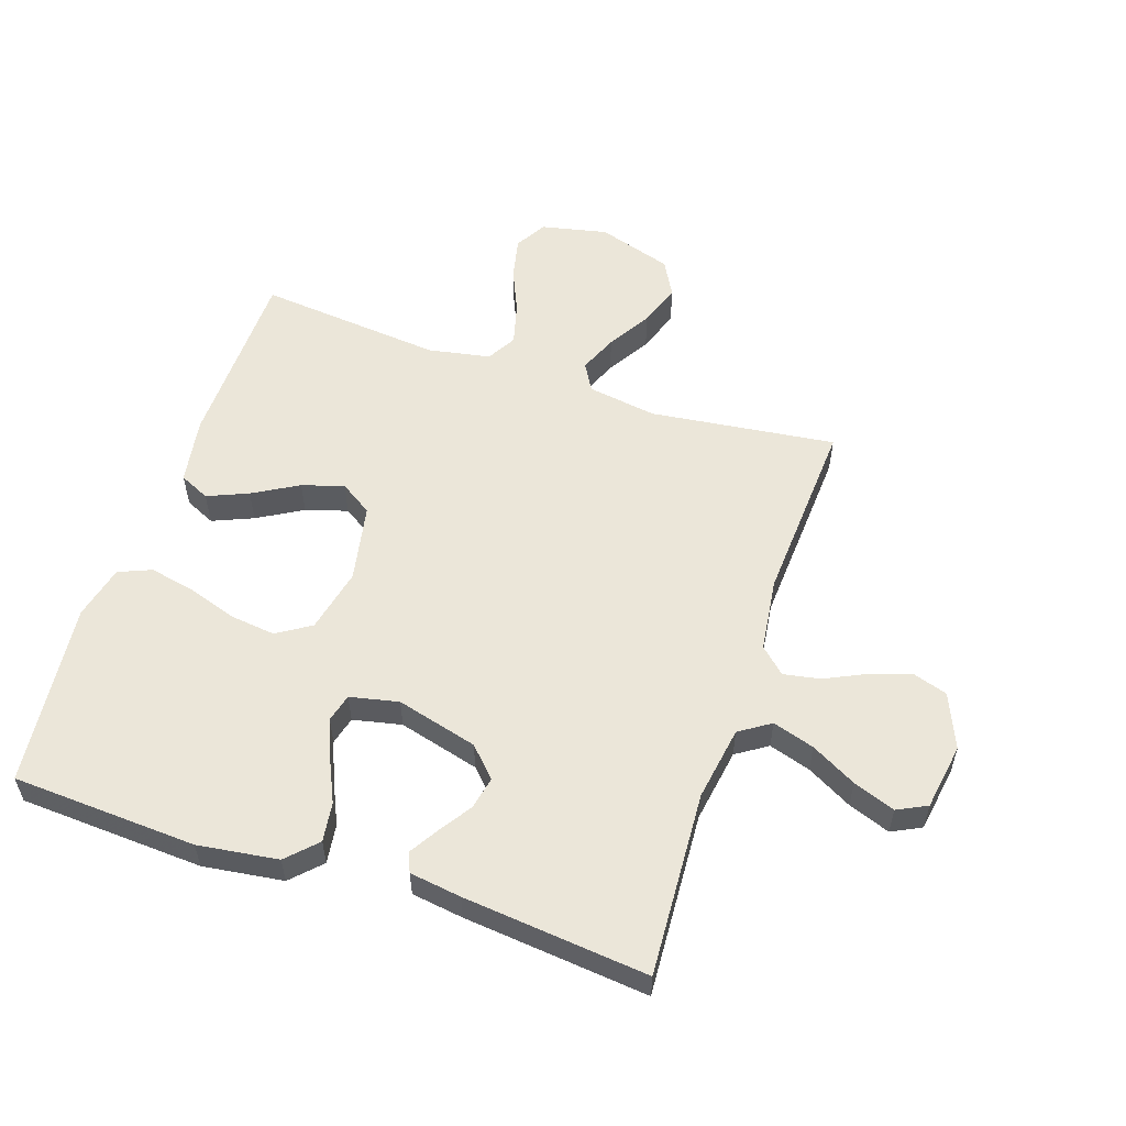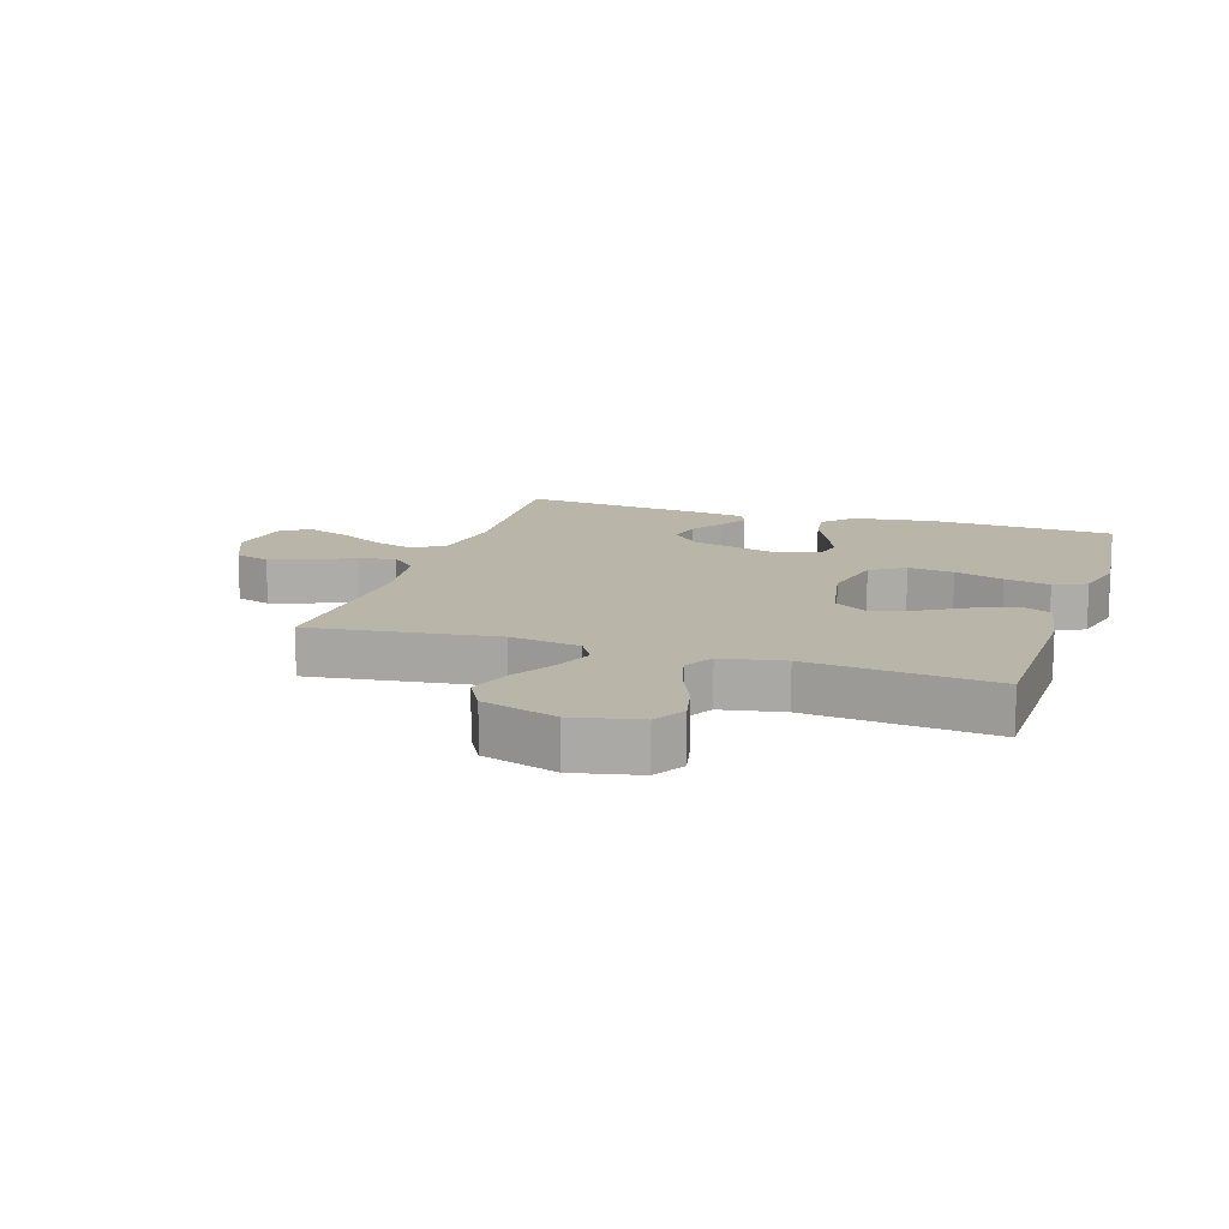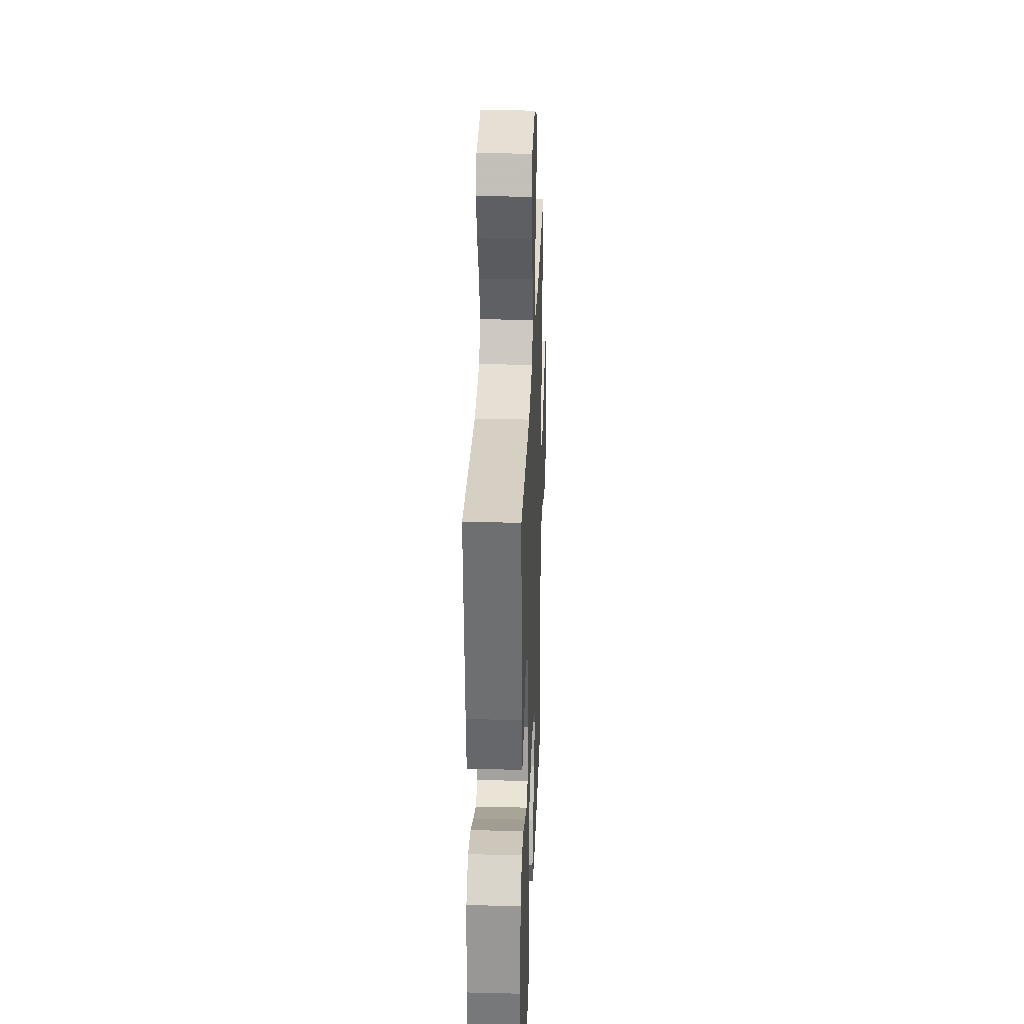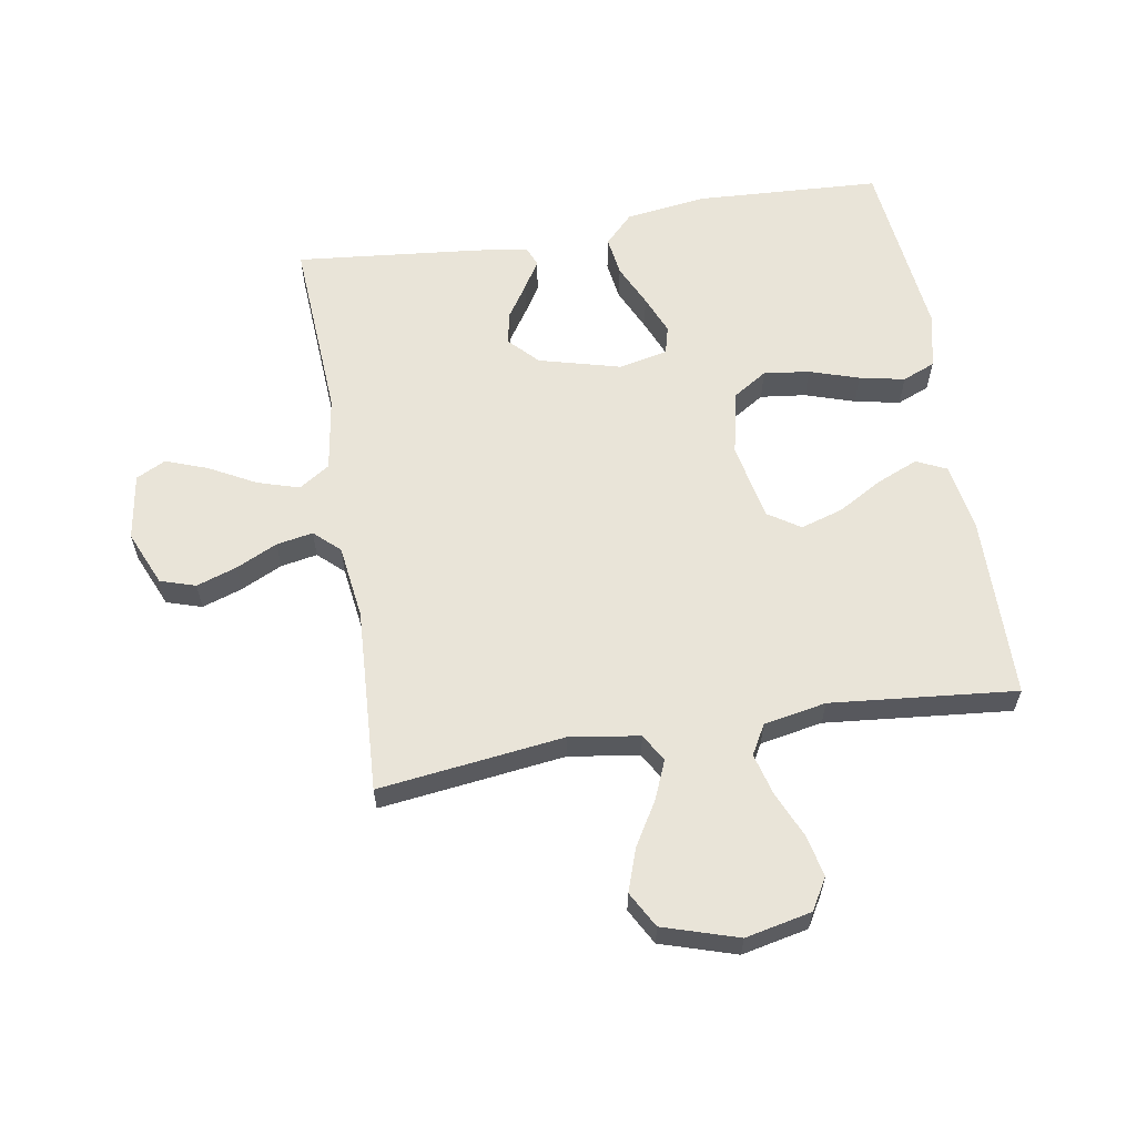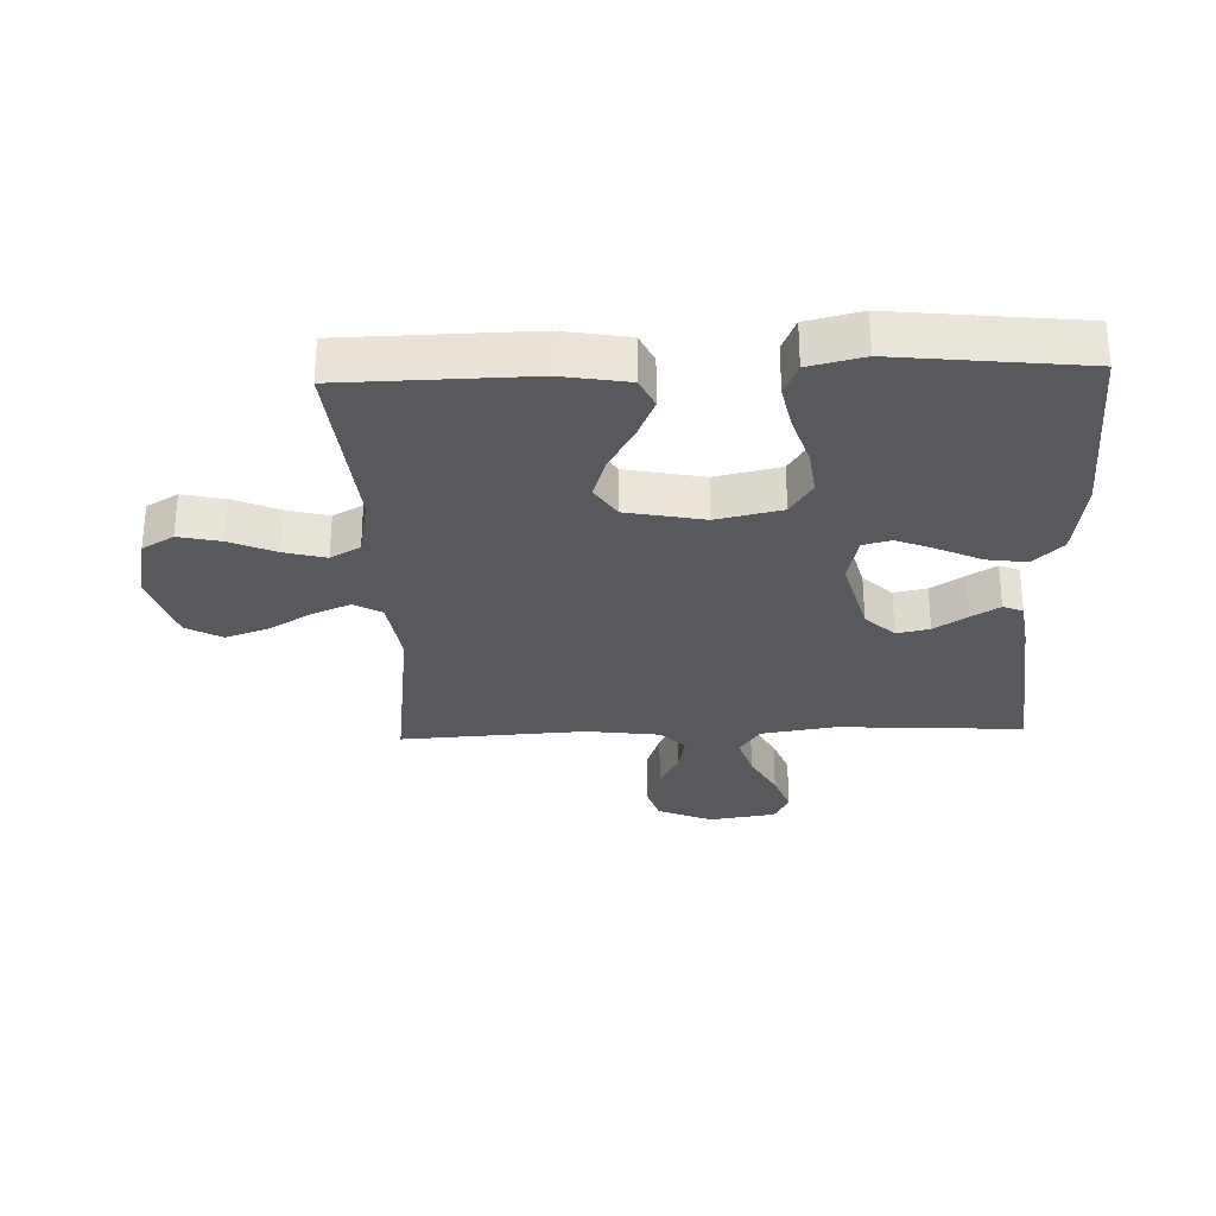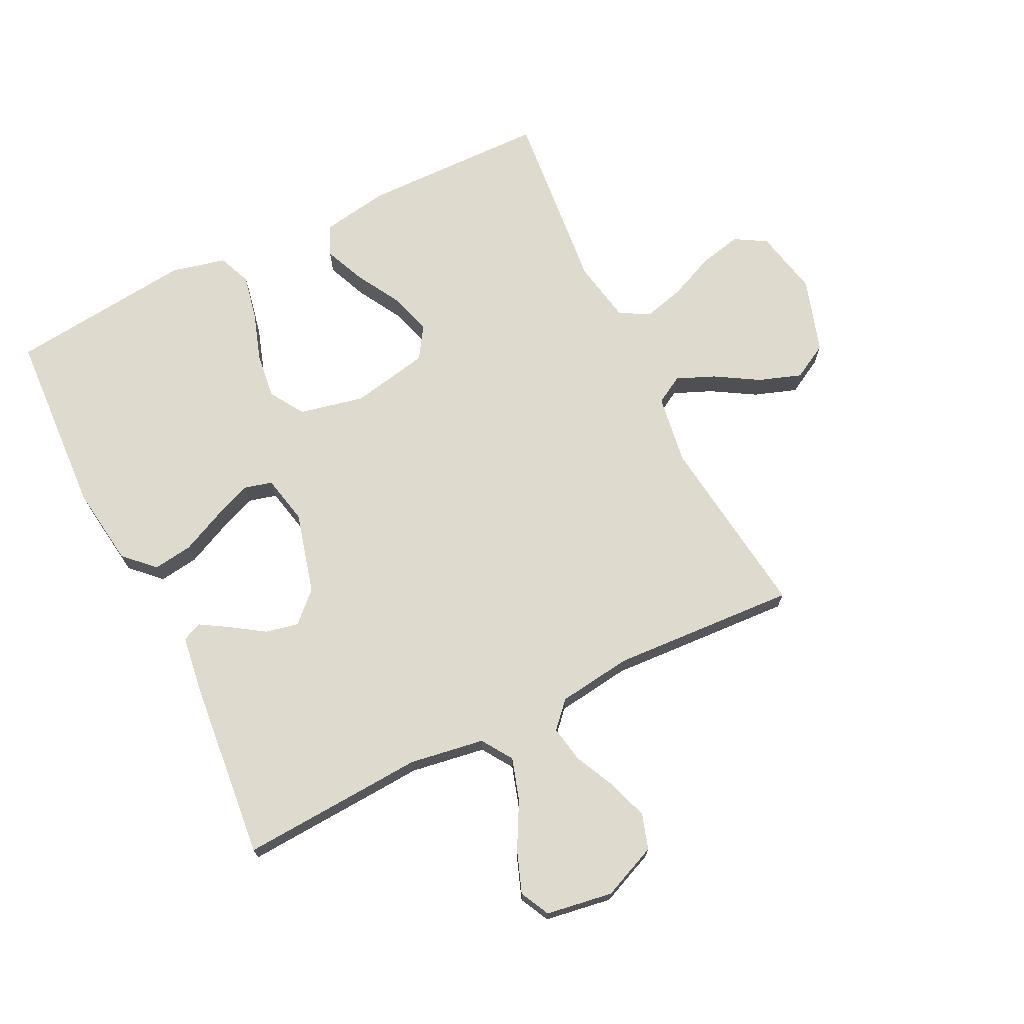
<metadata>
{"format":"obj","ext":"obj","renderer":"f3d","projection":"perspective","resolution":1024,"background":"white","views":[{"elev":56.0,"azim":-71.4,"up":"+Y"},{"elev":13.4,"azim":107.8,"up":"+Y"},{"elev":29.4,"azim":-87.9,"up":"+Z"},{"elev":60.5,"azim":80.5,"up":"+Y"},{"elev":-29.7,"azim":-177.9,"up":"+Y"},{"elev":71.2,"azim":-26.2,"up":"+Y"}]}
</metadata>
<code>
v -0.5 0.07 0.5
v -0.2 0.07 0.482
v -0.079 0.07 0.501
v -0.046 0.07 0.551
v -0.067 0.07 0.619
v -0.107 0.07 0.693
v -0.132 0.07 0.761
v -0.108 0.07 0.809
v 0 0.07 0.826
v 0.089 0.07 0.788
v 0.107 0.07 0.731
v 0.085 0.07 0.666
v 0.053 0.07 0.599
v 0.042 0.07 0.54
v 0.08 0.07 0.499
v 0.2 0.07 0.483
v 0.5 0.07 0.5
v 0.462 0.07 0.2
v 0.479 0.07 0.087
v 0.524 0.07 0.061
v 0.586 0.07 0.087
v 0.656 0.07 0.129
v 0.725 0.07 0.153
v 0.783 0.07 0.121
v 0.821 0.07 0
v 0.798 0.07 -0.107
v 0.747 0.07 -0.137
v 0.679 0.07 -0.122
v 0.606 0.07 -0.09
v 0.538 0.07 -0.072
v 0.49 0.07 -0.099
v 0.471 0.07 -0.2
v 0.5 0.07 -0.5
v 0.2 0.07 -0.505
v 0.092 0.07 -0.487
v 0.069 0.07 -0.438
v 0.097 0.07 -0.372
v 0.139 0.07 -0.299
v 0.16 0.07 -0.231
v 0.126 0.07 -0.179
v 0 0.07 -0.154
v -0.105 0.07 -0.177
v -0.14 0.07 -0.232
v -0.131 0.07 -0.306
v -0.105 0.07 -0.386
v -0.09 0.07 -0.459
v -0.112 0.07 -0.512
v -0.2 0.07 -0.533
v -0.5 0.07 -0.5
v -0.516 0.07 -0.2
v -0.498 0.07 -0.07
v -0.451 0.07 -0.024
v -0.387 0.07 -0.033
v -0.318 0.07 -0.065
v -0.255 0.07 -0.091
v -0.209 0.07 -0.079
v -0.192 0.07 0
v -0.227 0.07 0.132
v -0.274 0.07 0.177
v -0.327 0.07 0.166
v -0.38 0.07 0.131
v -0.426 0.07 0.103
v -0.458 0.07 0.116
v -0.47 0.07 0.2
v -0.5 0 0.5
v -0.2 0 0.482
v -0.079 0 0.501
v -0.046 0 0.551
v -0.067 0 0.619
v -0.107 0 0.693
v -0.132 0 0.761
v -0.108 0 0.809
v 0 0 0.826
v 0.089 0 0.788
v 0.107 0 0.731
v 0.085 0 0.666
v 0.053 0 0.599
v 0.042 0 0.54
v 0.08 0 0.499
v 0.2 0 0.483
v 0.5 0 0.5
v 0.462 0 0.2
v 0.479 0 0.087
v 0.524 0 0.061
v 0.586 0 0.087
v 0.656 0 0.129
v 0.725 0 0.153
v 0.783 0 0.121
v 0.821 0 0
v 0.798 0 -0.107
v 0.747 0 -0.137
v 0.679 0 -0.122
v 0.606 0 -0.09
v 0.538 0 -0.072
v 0.49 0 -0.099
v 0.471 0 -0.2
v 0.5 0 -0.5
v 0.2 0 -0.505
v 0.092 0 -0.487
v 0.069 0 -0.438
v 0.097 0 -0.372
v 0.139 0 -0.299
v 0.16 0 -0.231
v 0.126 0 -0.179
v 0 0 -0.154
v -0.105 0 -0.177
v -0.14 0 -0.232
v -0.131 0 -0.306
v -0.105 0 -0.386
v -0.09 0 -0.459
v -0.112 0 -0.512
v -0.2 0 -0.533
v -0.5 0 -0.5
v -0.516 0 -0.2
v -0.498 0 -0.07
v -0.451 0 -0.024
v -0.387 0 -0.033
v -0.318 0 -0.065
v -0.255 0 -0.091
v -0.209 0 -0.079
v -0.192 0 0
v -0.227 0 0.132
v -0.274 0 0.177
v -0.327 0 0.166
v -0.38 0 0.131
v -0.426 0 0.103
v -0.458 0 0.116
v -0.47 0 0.2
f 63 64 1 2
f 60 61 62 63
f 60 63 2 3
f 59 60 3
f 58 59 3 4
f 57 58 4
f 56 57 4
f 51 52 53 54
f 51 54 55
f 50 51 55
f 49 50 55 56
f 47 48 49 56
f 44 45 46 47
f 43 44 47 56
f 35 36 37 38
f 35 38 39
f 32 33 34 35
f 31 32 35 39
f 30 31 39 40
f 26 27 28 29
f 26 29 30
f 25 26 30
f 24 25 30
f 21 22 23 24
f 20 21 24 30
f 19 20 30 40
f 16 17 18
f 15 16 18 19
f 10 11 12 13
f 8 9 10 13
f 8 13 14
f 5 6 7 8
f 4 5 8 14
f 42 43 56 4
f 15 19 40 41
f 15 41 42
f 4 14 15 42
f 66 65 128 127
f 127 126 125 124
f 67 66 127 124
f 67 124 123
f 68 67 123 122
f 68 122 121
f 68 121 120
f 118 117 116 115
f 119 118 115
f 119 115 114
f 120 119 114 113
f 120 113 112 111
f 111 110 109 108
f 120 111 108 107
f 102 101 100 99
f 103 102 99
f 99 98 97 96
f 103 99 96 95
f 104 103 95 94
f 93 92 91 90
f 94 93 90
f 94 90 89
f 94 89 88
f 88 87 86 85
f 94 88 85 84
f 104 94 84 83
f 82 81 80
f 83 82 80 79
f 77 76 75 74
f 77 74 73 72
f 78 77 72
f 72 71 70 69
f 78 72 69 68
f 68 120 107 106
f 105 104 83 79
f 106 105 79
f 106 79 78 68
f 1 65 66 2
f 2 66 67 3
f 3 67 68 4
f 4 68 69 5
f 5 69 70 6
f 6 70 71 7
f 7 71 72 8
f 8 72 73 9
f 9 73 74 10
f 10 74 75 11
f 11 75 76 12
f 12 76 77 13
f 13 77 78 14
f 14 78 79 15
f 15 79 80 16
f 16 80 81 17
f 17 81 82 18
f 18 82 83 19
f 19 83 84 20
f 20 84 85 21
f 21 85 86 22
f 22 86 87 23
f 23 87 88 24
f 24 88 89 25
f 25 89 90 26
f 26 90 91 27
f 27 91 92 28
f 28 92 93 29
f 29 93 94 30
f 30 94 95 31
f 31 95 96 32
f 32 96 97 33
f 33 97 98 34
f 34 98 99 35
f 35 99 100 36
f 36 100 101 37
f 37 101 102 38
f 38 102 103 39
f 39 103 104 40
f 40 104 105 41
f 41 105 106 42
f 42 106 107 43
f 43 107 108 44
f 44 108 109 45
f 45 109 110 46
f 46 110 111 47
f 47 111 112 48
f 48 112 113 49
f 49 113 114 50
f 50 114 115 51
f 51 115 116 52
f 52 116 117 53
f 53 117 118 54
f 54 118 119 55
f 55 119 120 56
f 56 120 121 57
f 57 121 122 58
f 58 122 123 59
f 59 123 124 60
f 60 124 125 61
f 61 125 126 62
f 62 126 127 63
f 63 127 128 64
f 64 128 65 1

</code>
